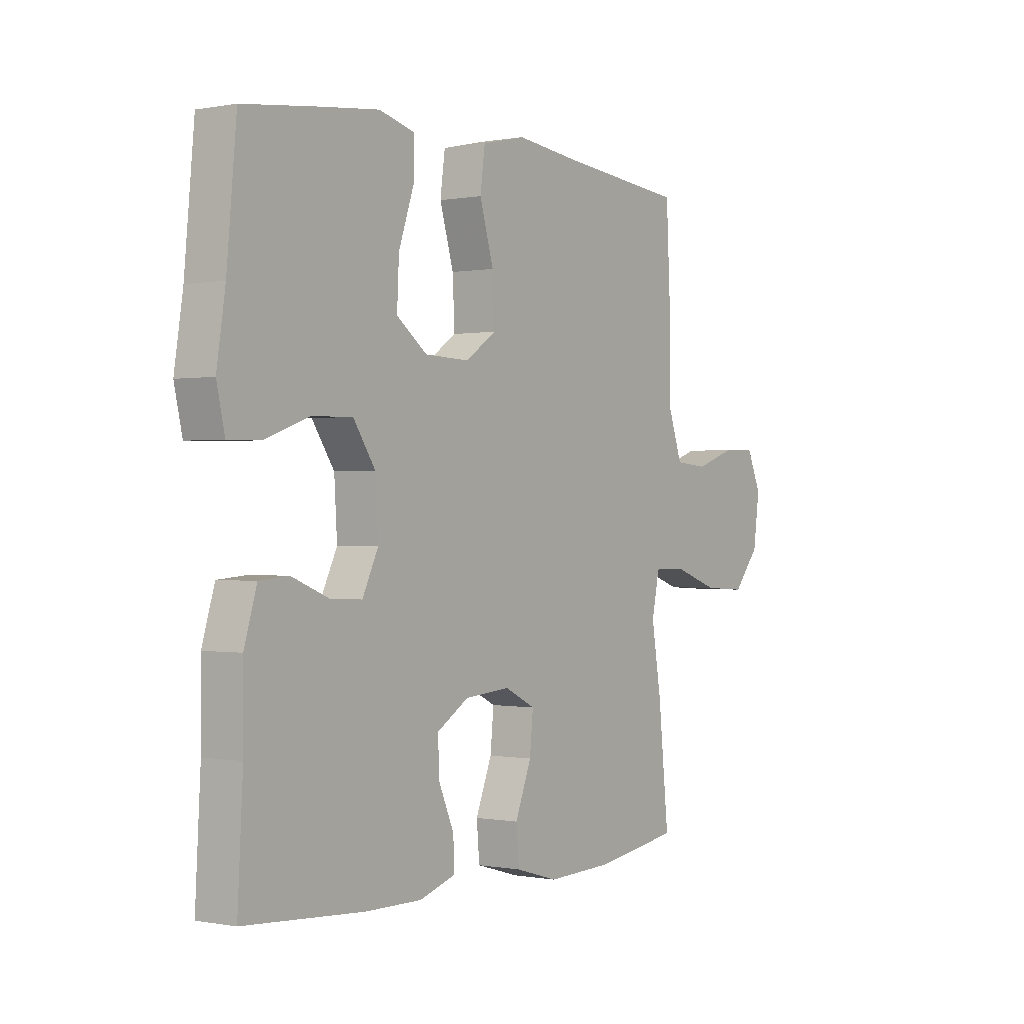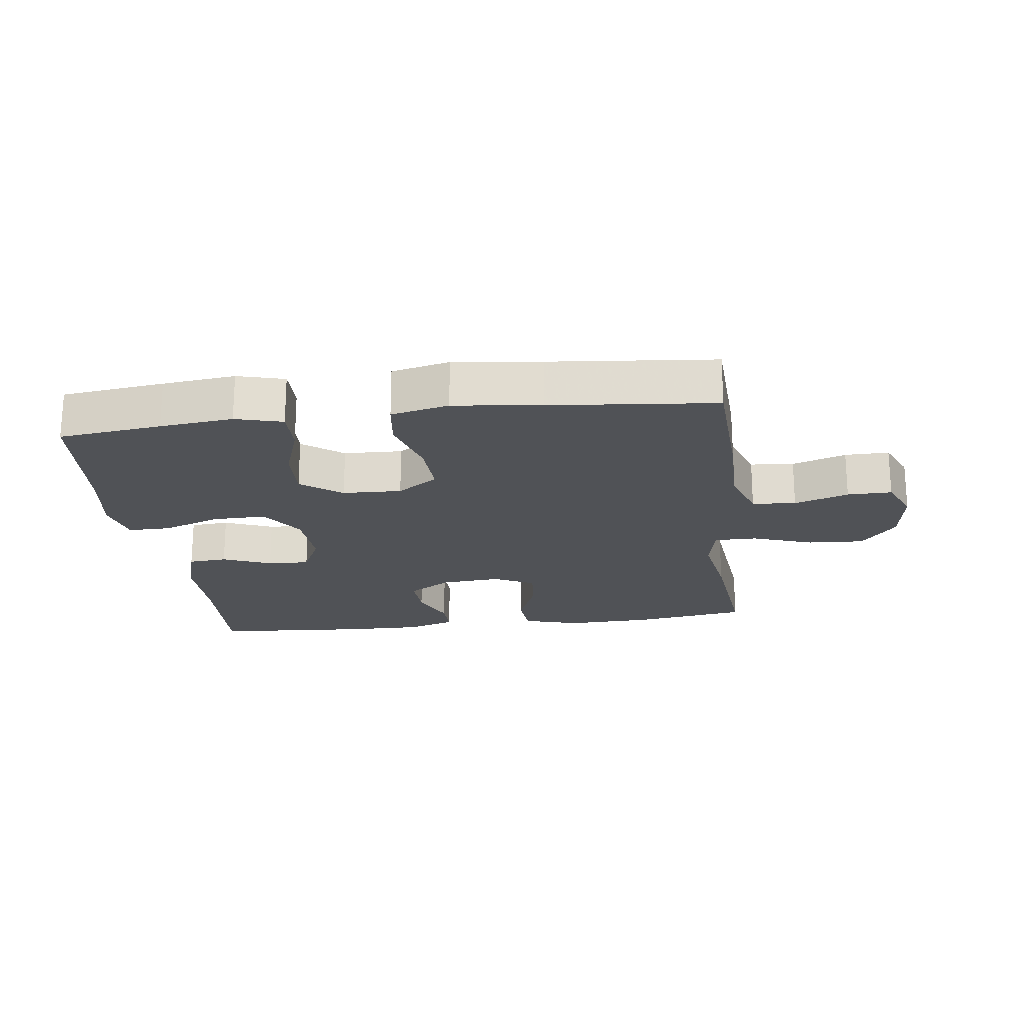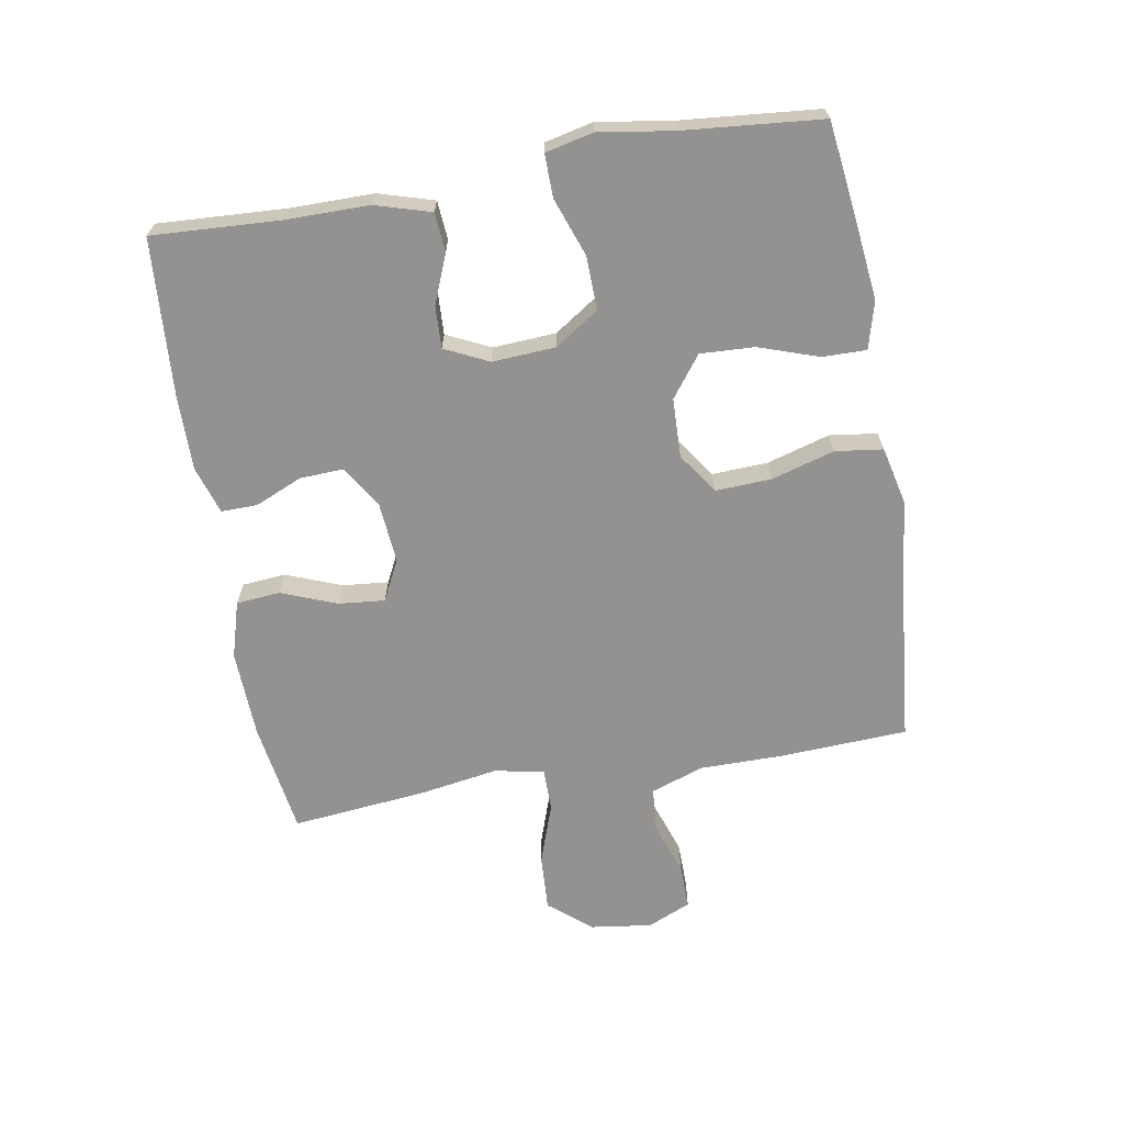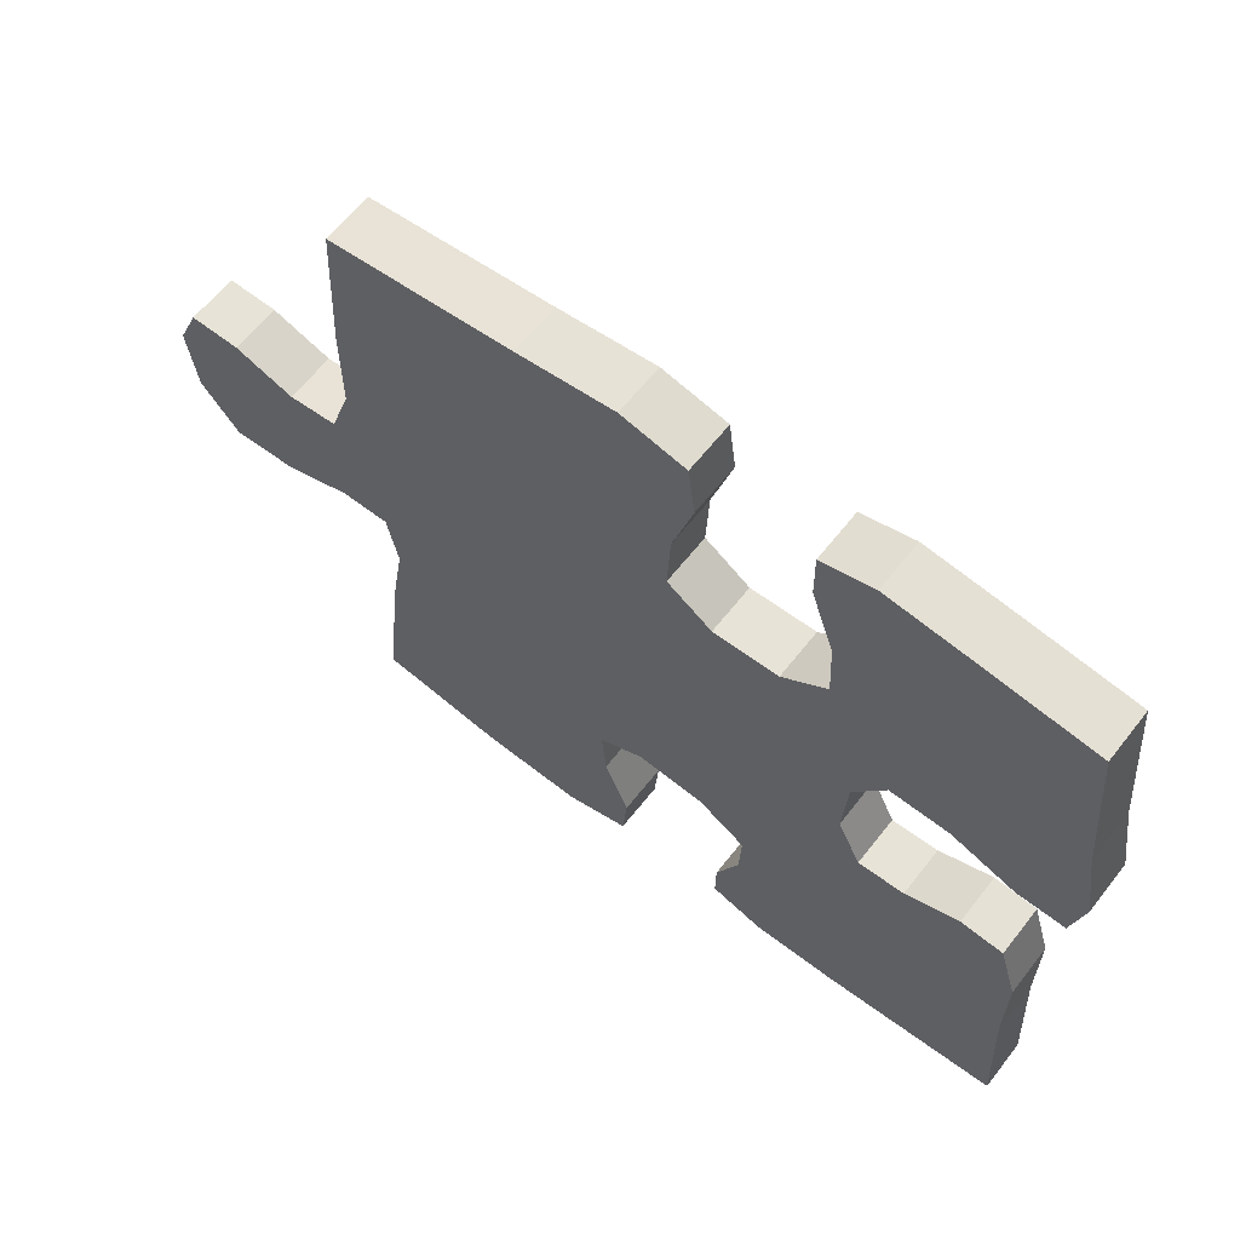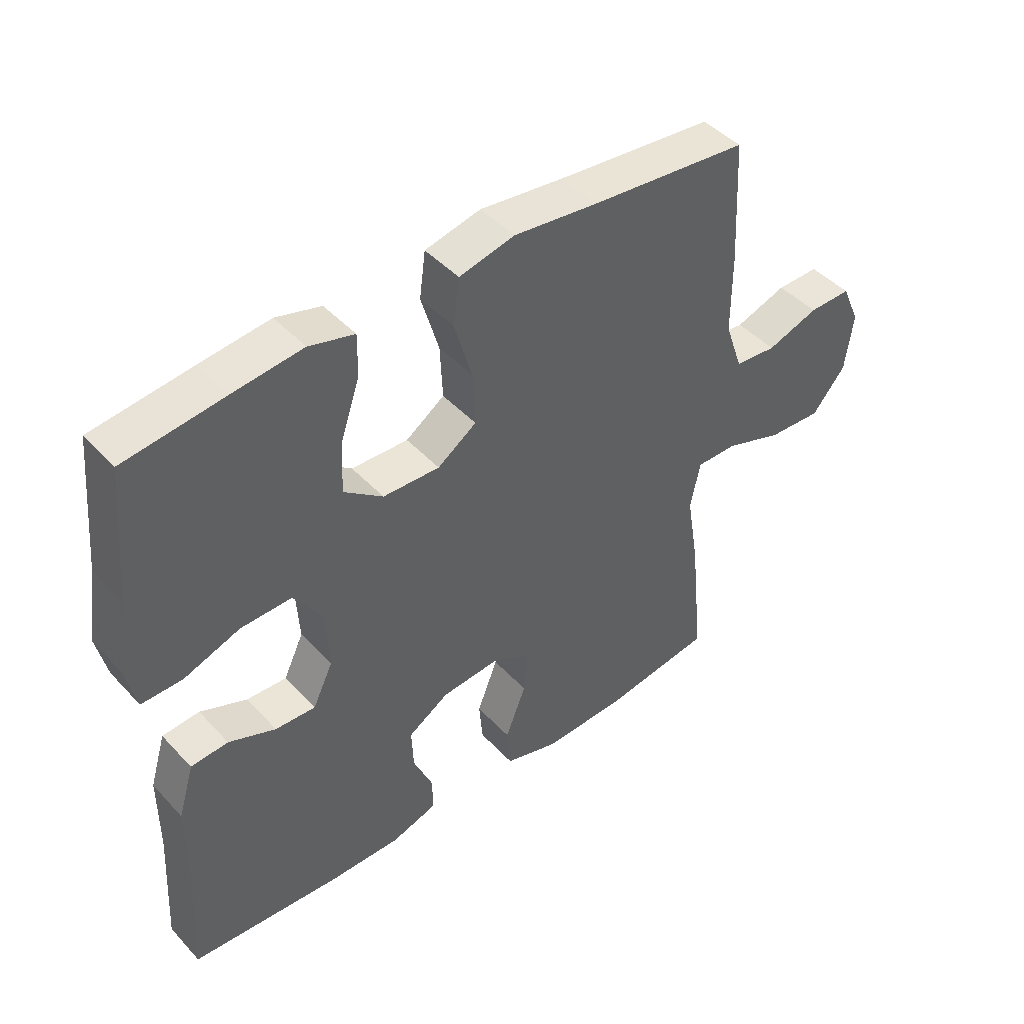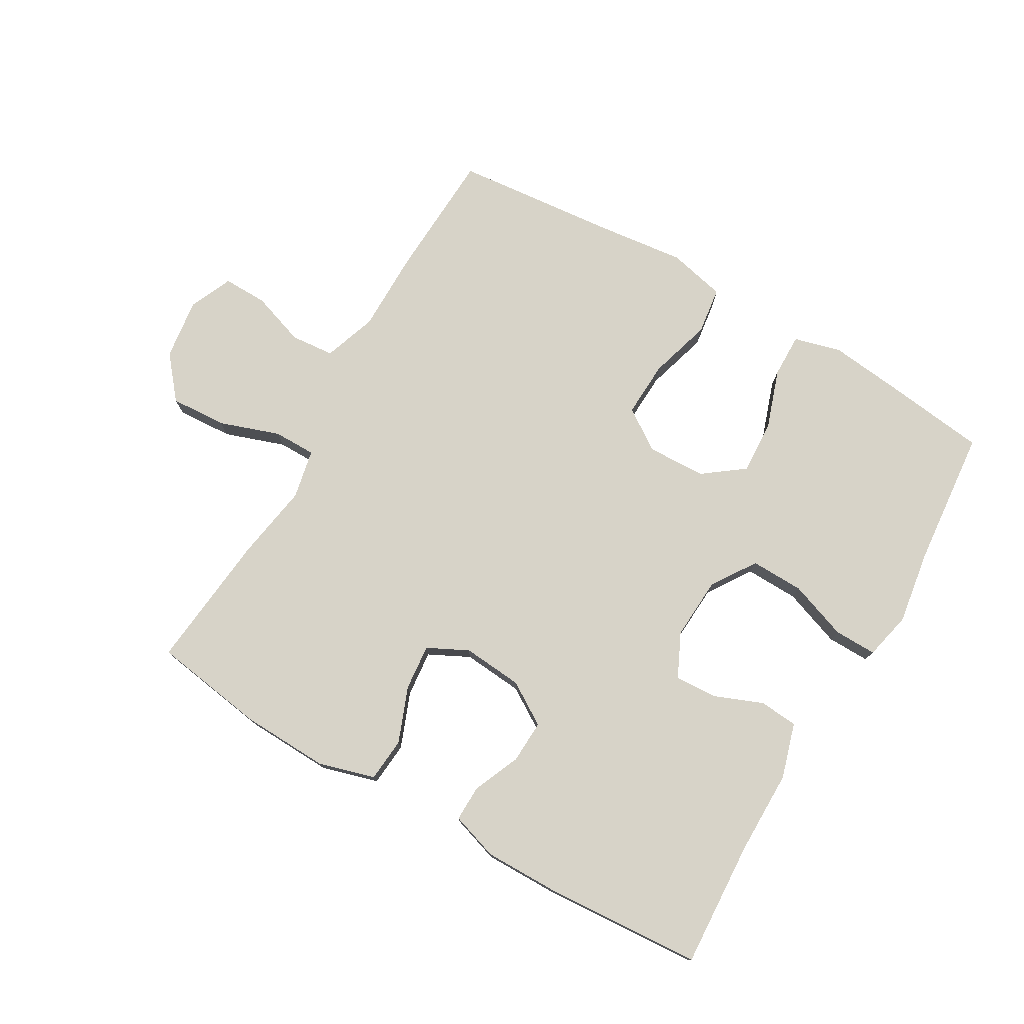
<metadata>
{"format":"obj","ext":"obj","renderer":"f3d","projection":"perspective","resolution":1024,"background":"white","views":[{"elev":-0.1,"azim":-54.7,"up":"+Z"},{"elev":-20.8,"azim":7.2,"up":"+Y"},{"elev":-66.4,"azim":-80.2,"up":"+Y"},{"elev":62.4,"azim":-142.0,"up":"+Z"},{"elev":44.7,"azim":-39.5,"up":"+Z"},{"elev":76.6,"azim":-149.9,"up":"+Y"}]}
</metadata>
<code>
v 0.5 0.07 0.5
v 0.51 0.07 0.297
v 0.51 0.07 0.168
v 0.539 0.07 0.084
v 0.608 0.07 0.078
v 0.693 0.07 0.107
v 0.763 0.07 0.108
v 0.793 0.07 0.04
v 0.78 0.07 -0.057
v 0.725 0.07 -0.123
v 0.636 0.07 -0.118
v 0.541 0.07 -0.085
v 0.474 0.07 -0.085
v 0.458 0.07 -0.163
v 0.478 0.07 -0.285
v 0.5 0.07 -0.5
v 0.322 0.07 -0.527
v 0.184 0.07 -0.532
v 0.095 0.07 -0.506
v 0.089 0.07 -0.437
v 0.123 0.07 -0.35
v 0.13 0.07 -0.277
v 0.066 0.07 -0.245
v -0.029 0.07 -0.253
v -0.096 0.07 -0.295
v -0.093 0.07 -0.363
v -0.061 0.07 -0.437
v -0.06 0.07 -0.494
v -0.135 0.07 -0.518
v -0.252 0.07 -0.517
v -0.5 0.07 -0.5
v -0.489 0.07 -0.3
v -0.489 0.07 -0.168
v -0.463 0.07 -0.081
v -0.402 0.07 -0.076
v -0.325 0.07 -0.107
v -0.259 0.07 -0.11
v -0.226 0.07 -0.041
v -0.232 0.07 0.058
v -0.278 0.07 0.127
v -0.362 0.07 0.125
v -0.454 0.07 0.092
v -0.521 0.07 0.091
v -0.538 0.07 0.166
v -0.52 0.07 0.283
v -0.5 0.07 0.5
v -0.338 0.07 0.52
v -0.223 0.07 0.533
v -0.149 0.07 0.513
v -0.15 0.07 0.444
v -0.182 0.07 0.35
v -0.186 0.07 0.265
v -0.122 0.07 0.217
v -0.029 0.07 0.214
v 0.035 0.07 0.258
v 0.031 0.07 0.346
v 0.002 0.07 0.445
v 0.012 0.07 0.52
v 0.103 0.07 0.541
v 0.24 0.07 0.525
v 0.5 0 0.5
v 0.51 0 0.297
v 0.51 0 0.168
v 0.539 0 0.084
v 0.608 0 0.078
v 0.693 0 0.107
v 0.763 0 0.108
v 0.793 0 0.04
v 0.78 0 -0.057
v 0.725 0 -0.123
v 0.636 0 -0.118
v 0.541 0 -0.085
v 0.474 0 -0.085
v 0.458 0 -0.163
v 0.478 0 -0.285
v 0.5 0 -0.5
v 0.322 0 -0.527
v 0.184 0 -0.532
v 0.095 0 -0.506
v 0.089 0 -0.437
v 0.123 0 -0.35
v 0.13 0 -0.277
v 0.066 0 -0.245
v -0.029 0 -0.253
v -0.096 0 -0.295
v -0.093 0 -0.363
v -0.061 0 -0.437
v -0.06 0 -0.494
v -0.135 0 -0.518
v -0.252 0 -0.517
v -0.5 0 -0.5
v -0.489 0 -0.3
v -0.489 0 -0.168
v -0.463 0 -0.081
v -0.402 0 -0.076
v -0.325 0 -0.107
v -0.259 0 -0.11
v -0.226 0 -0.041
v -0.232 0 0.058
v -0.278 0 0.127
v -0.362 0 0.125
v -0.454 0 0.092
v -0.521 0 0.091
v -0.538 0 0.166
v -0.52 0 0.283
v -0.5 0 0.5
v -0.338 0 0.52
v -0.223 0 0.533
v -0.149 0 0.513
v -0.15 0 0.444
v -0.182 0 0.35
v -0.186 0 0.265
v -0.122 0 0.217
v -0.029 0 0.214
v 0.035 0 0.258
v 0.031 0 0.346
v 0.002 0 0.445
v 0.012 0 0.52
v 0.103 0 0.541
v 0.24 0 0.525
f 58 59 60
f 57 58 60
f 56 57 60
f 1 2 3
f 60 1 3
f 56 60 3
f 55 56 3
f 54 55 3 4
f 53 54 4
f 49 50 51
f 48 49 51
f 47 48 51
f 46 47 51
f 45 46 51
f 45 51 52
f 44 45 52
f 43 44 52
f 42 43 52
f 41 42 52
f 40 41 52 53
f 34 35 36
f 33 34 36
f 32 33 36
f 32 36 37
f 31 32 37
f 30 31 37
f 29 30 37
f 28 29 37
f 27 28 37
f 26 27 37
f 25 26 37 38
f 19 20 21
f 18 19 21
f 17 18 21
f 16 17 21
f 15 16 21
f 14 15 21
f 13 14 21 22
f 10 11 12
f 9 10 12
f 8 9 12
f 7 8 12
f 6 7 12
f 5 6 12
f 4 5 12 13
f 13 22 23
f 4 13 23
f 53 4 23
f 40 53 23
f 39 40 23
f 39 23 24
f 24 25 38 39
f 120 119 118
f 120 118 117
f 120 117 116
f 63 62 61
f 63 61 120
f 63 120 116
f 63 116 115
f 64 63 115 114
f 64 114 113
f 111 110 109
f 111 109 108
f 111 108 107
f 111 107 106
f 111 106 105
f 112 111 105
f 112 105 104
f 112 104 103
f 112 103 102
f 112 102 101
f 113 112 101 100
f 96 95 94
f 96 94 93
f 96 93 92
f 97 96 92
f 97 92 91
f 97 91 90
f 97 90 89
f 97 89 88
f 97 88 87
f 97 87 86
f 98 97 86 85
f 81 80 79
f 81 79 78
f 81 78 77
f 81 77 76
f 81 76 75
f 81 75 74
f 82 81 74 73
f 72 71 70
f 72 70 69
f 72 69 68
f 72 68 67
f 72 67 66
f 72 66 65
f 73 72 65 64
f 83 82 73
f 83 73 64
f 83 64 113
f 83 113 100
f 83 100 99
f 84 83 99
f 99 98 85 84
f 1 61 62 2
f 2 62 63 3
f 3 63 64 4
f 4 64 65 5
f 5 65 66 6
f 6 66 67 7
f 7 67 68 8
f 8 68 69 9
f 9 69 70 10
f 10 70 71 11
f 11 71 72 12
f 12 72 73 13
f 13 73 74 14
f 14 74 75 15
f 15 75 76 16
f 16 76 77 17
f 17 77 78 18
f 18 78 79 19
f 19 79 80 20
f 20 80 81 21
f 21 81 82 22
f 22 82 83 23
f 23 83 84 24
f 24 84 85 25
f 25 85 86 26
f 26 86 87 27
f 27 87 88 28
f 28 88 89 29
f 29 89 90 30
f 30 90 91 31
f 31 91 92 32
f 32 92 93 33
f 33 93 94 34
f 34 94 95 35
f 35 95 96 36
f 36 96 97 37
f 37 97 98 38
f 38 98 99 39
f 39 99 100 40
f 40 100 101 41
f 41 101 102 42
f 42 102 103 43
f 43 103 104 44
f 44 104 105 45
f 45 105 106 46
f 46 106 107 47
f 47 107 108 48
f 48 108 109 49
f 49 109 110 50
f 50 110 111 51
f 51 111 112 52
f 52 112 113 53
f 53 113 114 54
f 54 114 115 55
f 55 115 116 56
f 56 116 117 57
f 57 117 118 58
f 58 118 119 59
f 59 119 120 60
f 60 120 61 1

</code>
